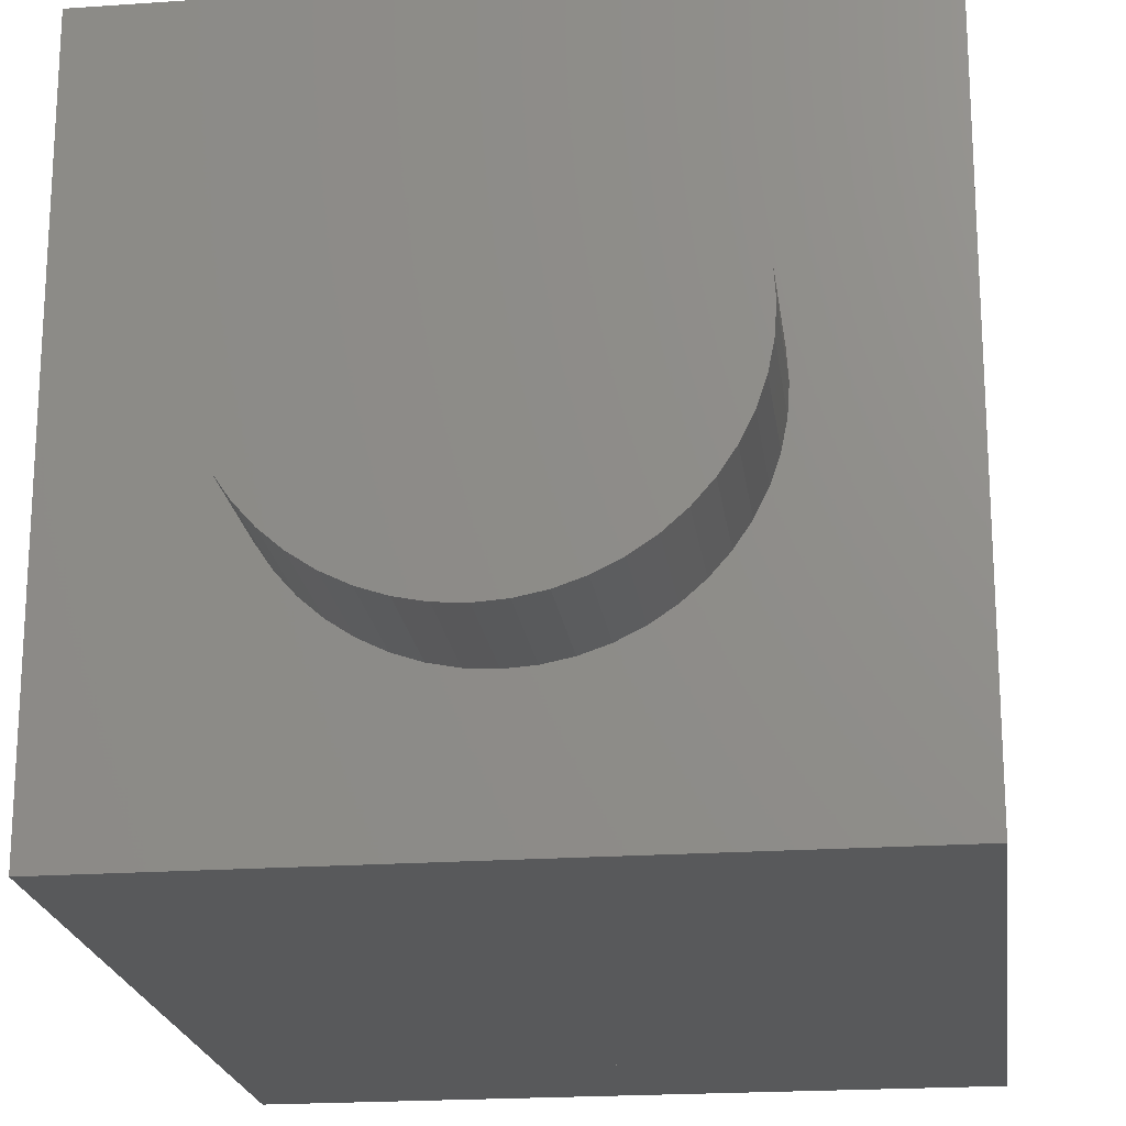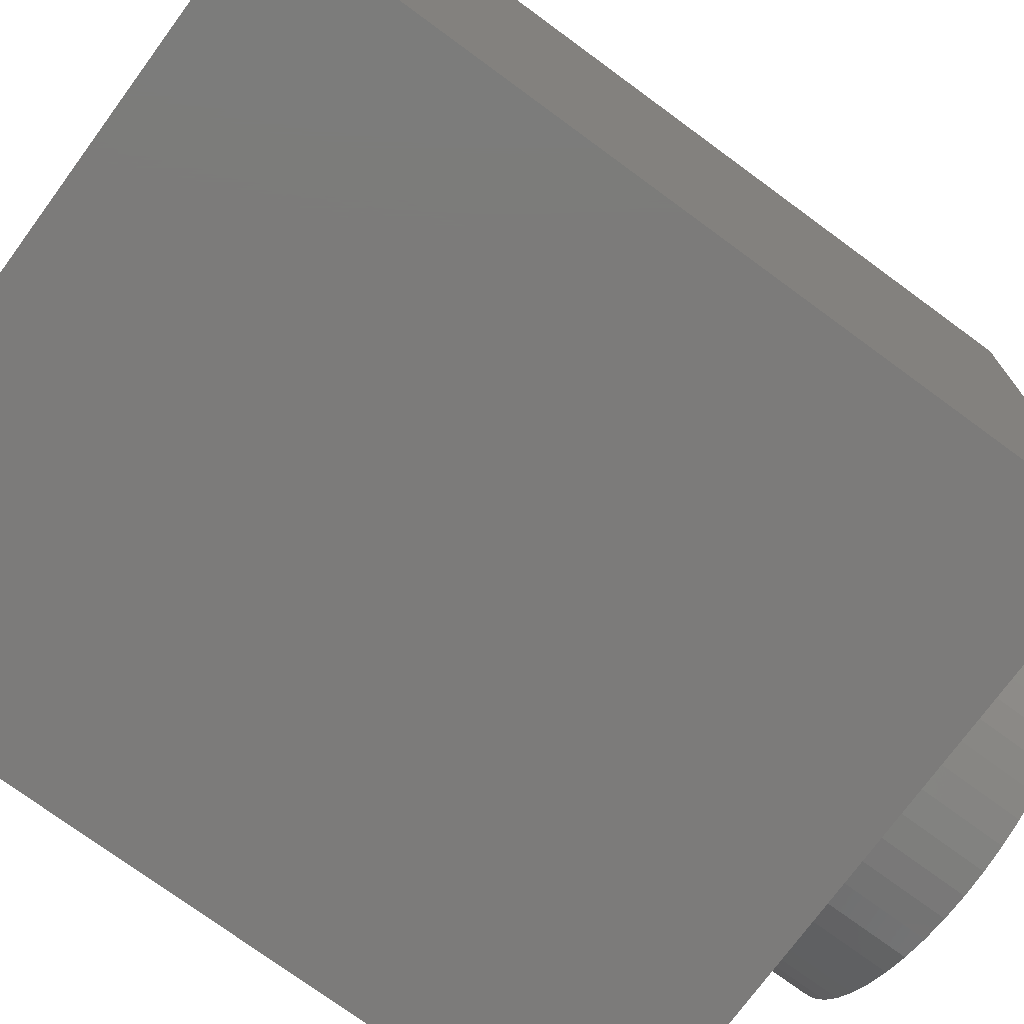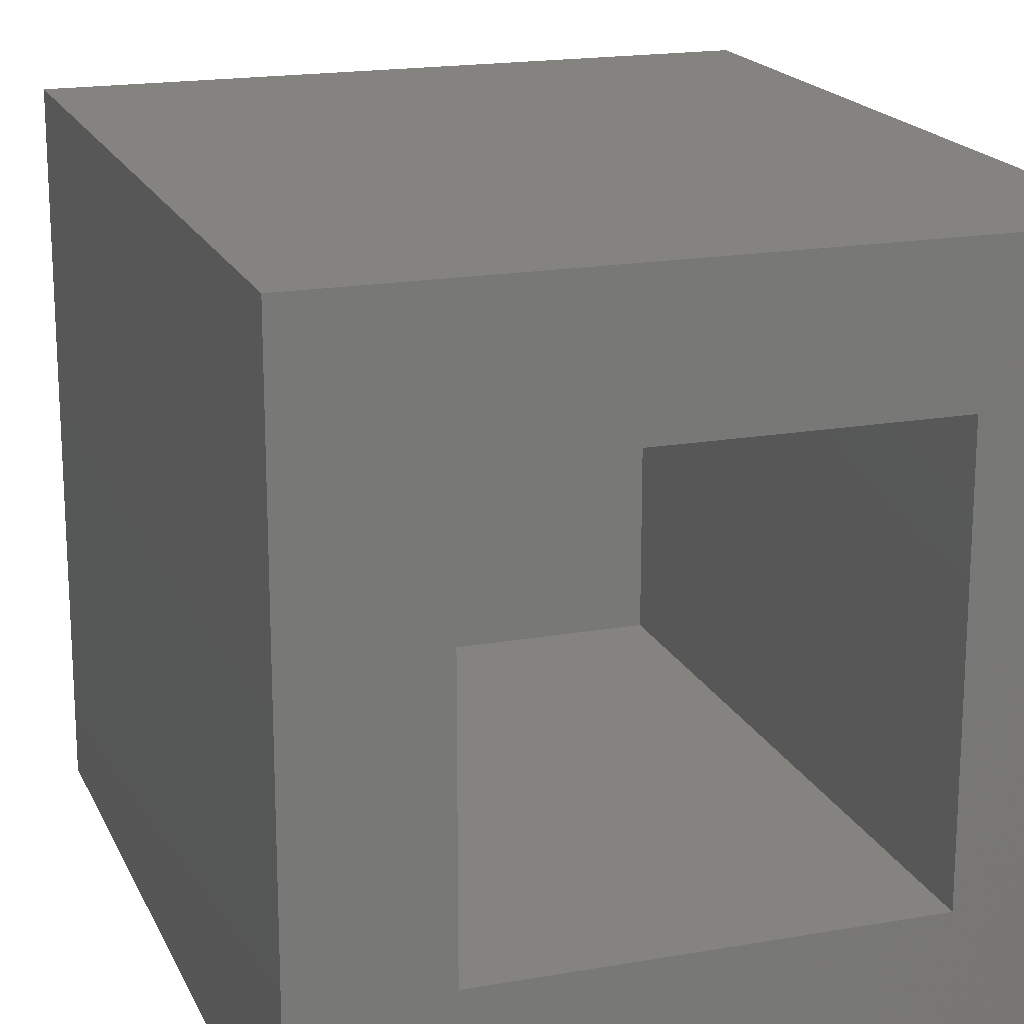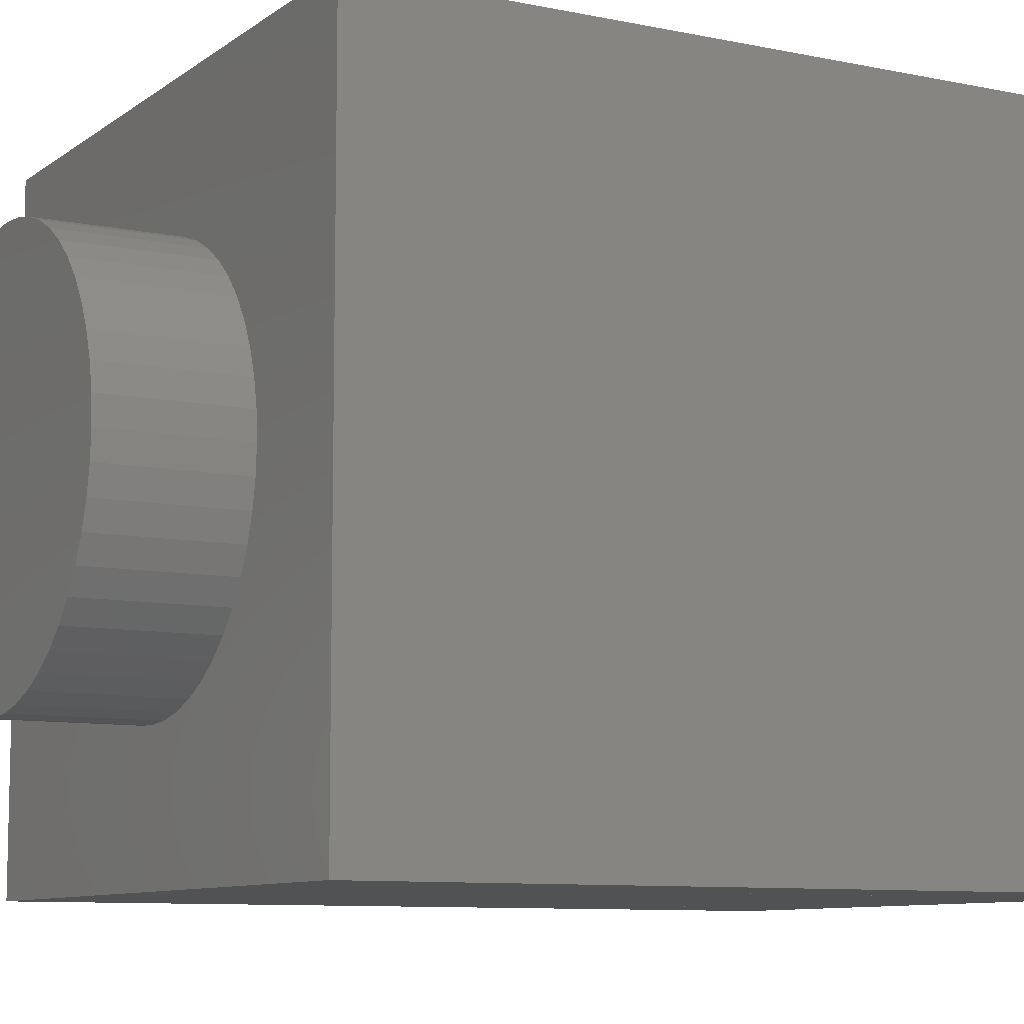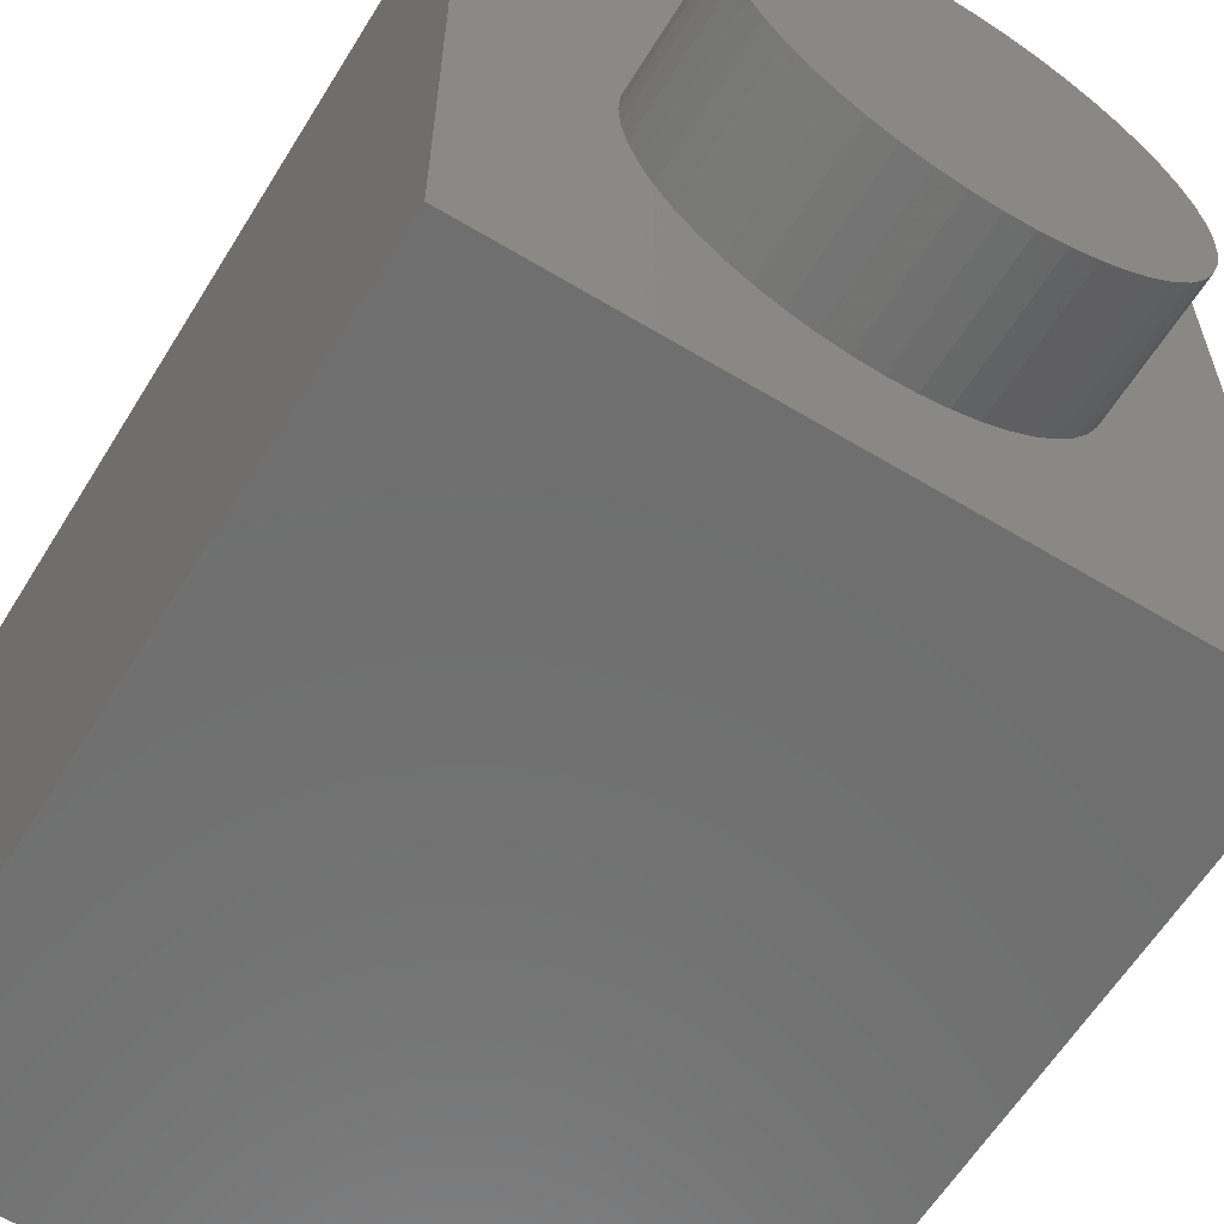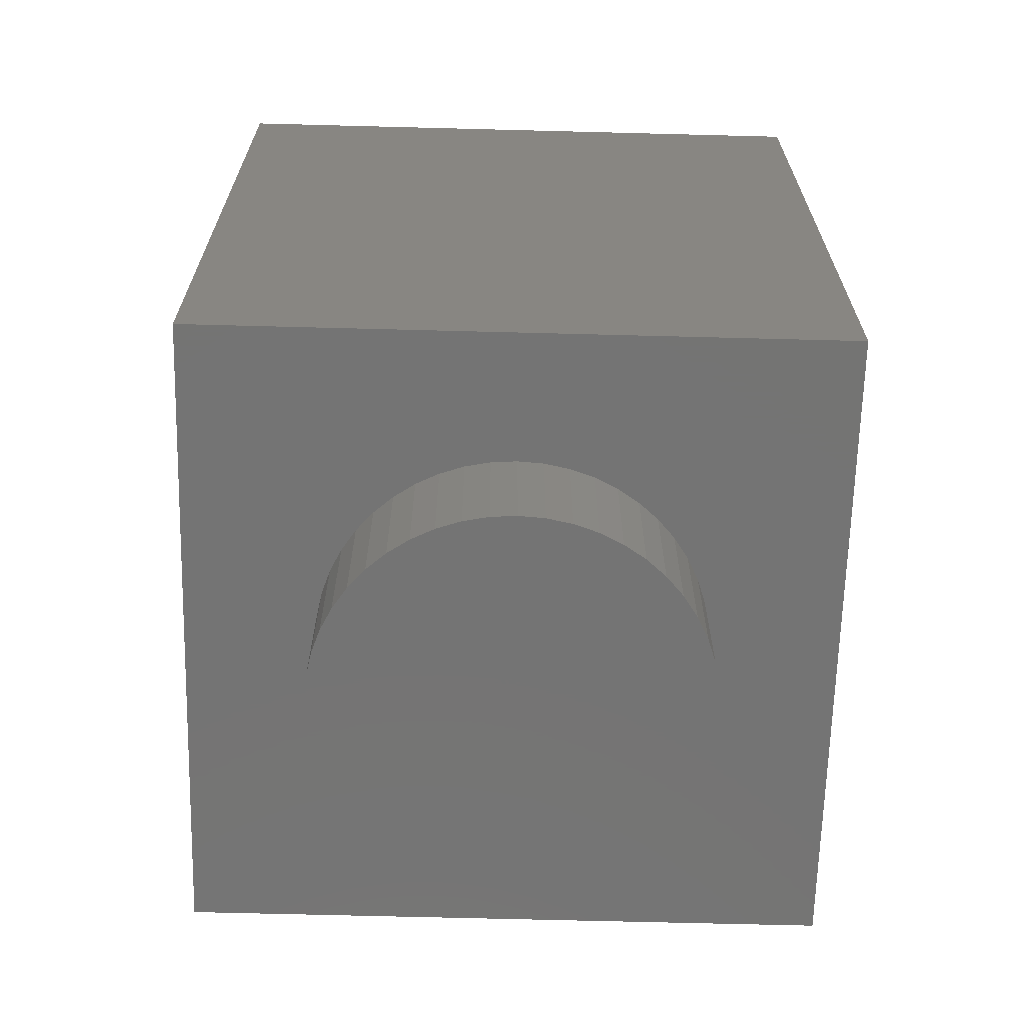
<metadata>
{"format":"stl","ext":"stl","renderer":"f3d","projection":"perspective","resolution":1024,"background":"white","views":[{"elev":-20.5,"azim":7.3,"up":"+Z"},{"elev":-74.7,"azim":-126.3,"up":"+Z"},{"elev":18.3,"azim":161.2,"up":"+Z"},{"elev":-9.0,"azim":60.8,"up":"+Z"},{"elev":-61.0,"azim":-31.6,"up":"+Z"},{"elev":-66.4,"azim":-91.5,"up":"+Y"}]}
</metadata>
<code>
# stl→obj: 195 verts, 328 faces
v 0.3132 0 -2.379
v 0 -1.6 -2.4
v 0 0 -2.4
v 0.3132 -1.6 -2.379
v 0.6211 0 -2.318
v 0.6211 -1.6 -2.318
v 0.9185 0 -2.217
v 0.9185 -1.6 -2.217
v 1.2 0 -2.078
v 1.2 -1.6 -2.078
v 1.461 0 -1.904
v 1.461 -1.6 -1.904
v 1.697 0 -1.697
v 1.697 -1.6 -1.697
v 1.904 0 -1.461
v 1.904 -1.6 -1.461
v 2.078 0 -1.2
v 2.078 -1.6 -1.2
v 2.217 0 -0.9185
v 2.217 -1.6 -0.9185
v 2.318 0 -0.6211
v 2.318 -1.6 -0.6211
v 2.379 0 -0.3132
v 2.379 -1.6 -0.3132
v 2.4 0 0
v 2.4 -1.6 0
v 2.379 0 0.3132
v 2.379 -1.6 0.3132
v 2.318 0 0.6211
v 2.318 -1.6 0.6211
v 2.217 0 0.9185
v 2.217 -1.6 0.9185
v 2.078 0 1.2
v 2.078 -1.6 1.2
v 1.904 0 1.461
v 1.904 -1.6 1.461
v 1.697 0 1.697
v 1.697 -1.6 1.697
v 1.461 0 1.904
v 1.461 -1.6 1.904
v 1.2 0 2.078
v 1.2 -1.6 2.078
v 0.9185 0 2.217
v 0.9185 -1.6 2.217
v 0.6211 0 2.318
v 0.6211 -1.6 2.318
v 0.3132 0 2.379
v 0.3132 -1.6 2.379
v 0 0 2.4
v 0 -1.6 2.4
v -0.3132 0 2.379
v -0.3132 -1.6 2.379
v -0.6211 0 2.318
v -0.6211 -1.6 2.318
v -0.9185 0 2.217
v -0.9185 -1.6 2.217
v -1.2 0 2.078
v -1.2 -1.6 2.078
v -1.461 0 1.904
v -1.461 -1.6 1.904
v -1.697 0 1.697
v -1.697 -1.6 1.697
v -1.904 0 1.461
v -1.904 -1.6 1.461
v -2.078 0 1.2
v -2.078 -1.6 1.2
v -2.217 0 0.9185
v -2.217 -1.6 0.9185
v -2.318 0 0.6211
v -2.318 -1.6 0.6211
v -2.379 0 0.3132
v -2.379 -1.6 0.3132
v -2.4 0 0
v -2.4 -1.6 0
v -2.379 0 -0.3132
v -2.379 -1.6 -0.3132
v -2.318 0 -0.6211
v -2.318 -1.6 -0.6211
v -2.217 0 -0.9185
v -2.217 -1.6 -0.9185
v -2.078 0 -1.2
v -2.078 -1.6 -1.2
v -1.904 0 -1.461
v -1.904 -1.6 -1.461
v -1.697 0 -1.697
v -1.697 -1.6 -1.697
v -1.461 0 -1.904
v -1.461 -1.6 -1.904
v -1.2 0 -2.078
v -1.2 -1.6 -2.078
v -0.9185 0 -2.217
v -0.9185 -1.6 -2.217
v -0.6211 0 -2.318
v -0.6211 -1.6 -2.318
v -0.3132 0 -2.379
v -0.3132 -1.6 -2.379
v 0 -1.6 0
v -4 0 4
v -4 0 -4
v 4 0 -4
v 4 0 4
v 4 9.6 4
v -4 9.6 4
v 4 9.6 -4
v -4 9.6 -4
v 2.4 1.6 2.4
v -2.4 1.6 -2.4
v -2.4 1.6 2.4
v 2.4 1.6 -2.4
v -2.4 9.6 2.4
v 2.4 9.6 2.4
v 2.4 9.6 -2.4
v -2.4 9.6 -2.4
v 0 5.6 -4
v 0.9914 5.731 -4
v 1 5.6 -4
v 0.9659 5.859 -4
v 0.9239 5.983 -4
v 0.866 6.1 -4
v 0.7934 6.209 -4
v 0.7071 6.307 -4
v 0.6088 6.393 -4
v 0.5 6.466 -4
v 0.3827 6.524 -4
v 0.2588 6.566 -4
v 0.1305 6.591 -4
v 0 6.6 -4
v -0.1305 6.591 -4
v -0.2588 6.566 -4
v -0.3827 6.524 -4
v -0.5 6.466 -4
v -0.6088 6.393 -4
v -0.7071 6.307 -4
v -0.7934 6.209 -4
v -0.866 6.1 -4
v -0.9239 5.983 -4
v -0.9659 5.859 -4
v -0.9914 5.731 -4
v -1 5.6 -4
v 2 5.6 -4
v 1.983 5.861 -4
v 1.932 6.118 -4
v 1.848 6.365 -4
v 1.732 6.6 -4
v 1.587 6.818 -4
v 1.414 7.014 -4
v 1.218 7.187 -4
v 1 7.332 -4
v 0.7654 7.448 -4
v 0.5176 7.532 -4
v 0.261 7.583 -4
v 0 7.6 -4
v -0.261 7.583 -4
v -0.5176 7.532 -4
v -0.7654 7.448 -4
v -1 7.332 -4
v -1.218 7.187 -4
v -1.414 7.014 -4
v -1.587 6.818 -4
v -1.732 6.6 -4
v -1.848 6.365 -4
v -1.932 6.118 -4
v -1.983 5.861 -4
v -2 5.6 -4
v 2.4 5.6 -4
v 2.379 5.913 -4
v 2.318 6.221 -4
v 2.217 6.519 -4
v 2.078 6.8 -4
v 1.904 7.061 -4
v 1.697 7.297 -4
v 1.461 7.504 -4
v 1.2 7.678 -4
v 0.9185 7.817 -4
v 0.6211 7.918 -4
v 0.3132 7.979 -4
v 0 8 -4
v -2.4 5.6 -4
v -2.379 5.913 -4
v -2.318 6.221 -4
v -2.217 6.519 -4
v -2.078 6.8 -4
v -1.904 7.061 -4
v -1.697 7.297 -4
v -1.461 7.504 -4
v -1.2 7.678 -4
v -0.9185 7.817 -4
v -0.6211 7.918 -4
v -0.3132 7.979 -4
v -2.4 2.4 -4
v -1 2.4 -4
v 1 2.4 -4
v 2.4 2.4 -4
v 2.4 8 -4
v -2.4 8 -4
f 1 2 3
f 2 1 4
f 5 4 1
f 4 5 6
f 7 6 5
f 6 7 8
f 9 8 7
f 8 9 10
f 11 10 9
f 10 11 12
f 13 12 11
f 12 13 14
f 15 14 13
f 14 15 16
f 17 16 15
f 16 17 18
f 19 18 17
f 18 19 20
f 21 20 19
f 20 21 22
f 23 22 21
f 22 23 24
f 25 24 23
f 24 25 26
f 27 26 25
f 26 27 28
f 29 28 27
f 28 29 30
f 31 30 29
f 30 31 32
f 33 32 31
f 32 33 34
f 35 34 33
f 34 35 36
f 37 36 35
f 36 37 38
f 39 38 37
f 38 39 40
f 41 40 39
f 40 41 42
f 43 42 41
f 42 43 44
f 45 44 43
f 44 45 46
f 47 46 45
f 46 47 48
f 49 48 47
f 48 49 50
f 51 50 49
f 50 51 52
f 53 52 51
f 52 53 54
f 55 54 53
f 54 55 56
f 57 56 55
f 56 57 58
f 59 58 57
f 58 59 60
f 61 60 59
f 60 61 62
f 63 62 61
f 62 63 64
f 65 64 63
f 64 65 66
f 67 66 65
f 66 67 68
f 69 68 67
f 68 69 70
f 71 70 69
f 70 71 72
f 73 72 71
f 72 73 74
f 75 74 73
f 74 75 76
f 77 76 75
f 76 77 78
f 79 78 77
f 78 79 80
f 81 80 79
f 80 81 82
f 83 82 81
f 82 83 84
f 85 84 83
f 84 85 86
f 87 86 85
f 86 87 88
f 89 88 87
f 88 89 90
f 91 90 89
f 90 91 92
f 93 92 91
f 92 93 94
f 95 94 93
f 94 95 96
f 3 96 95
f 96 3 2
f 97 2 4
f 97 4 6
f 97 6 8
f 97 8 10
f 97 10 12
f 97 12 14
f 97 14 16
f 97 16 18
f 97 18 20
f 97 20 22
f 97 22 24
f 97 24 26
f 97 26 28
f 97 28 30
f 97 30 32
f 97 32 34
f 97 34 36
f 97 36 38
f 97 38 40
f 97 40 42
f 97 42 44
f 97 44 46
f 97 46 48
f 97 48 50
f 97 50 52
f 97 52 54
f 97 54 56
f 97 56 58
f 97 58 60
f 97 60 62
f 97 62 64
f 97 64 66
f 97 66 68
f 97 68 70
f 97 70 72
f 97 72 74
f 97 74 76
f 97 76 78
f 97 78 80
f 97 80 82
f 97 82 84
f 97 84 86
f 97 86 88
f 97 88 90
f 97 90 92
f 97 92 94
f 97 94 96
f 97 96 2
f 98 99 100
f 100 101 98
f 98 101 102
f 102 103 98
f 101 100 104
f 104 102 101
f 99 98 103
f 103 105 99
f 106 107 108
f 107 106 109
f 106 110 111
f 110 106 108
f 109 111 112
f 111 109 106
f 107 112 113
f 112 107 109
f 108 113 110
f 113 108 107
f 113 112 104
f 104 105 113
f 104 112 111
f 111 102 104
f 111 110 103
f 103 102 111
f 103 110 113
f 113 105 103
f 114 115 116
f 114 117 115
f 114 118 117
f 114 119 118
f 114 120 119
f 114 121 120
f 114 122 121
f 114 123 122
f 114 124 123
f 114 125 124
f 114 126 125
f 114 127 126
f 114 128 127
f 114 129 128
f 114 130 129
f 114 131 130
f 114 132 131
f 114 133 132
f 114 134 133
f 114 135 134
f 114 136 135
f 114 137 136
f 114 138 137
f 114 139 138
f 140 115 141
f 115 140 116
f 141 117 142
f 117 141 115
f 142 118 143
f 118 142 117
f 143 119 144
f 119 143 118
f 144 120 145
f 120 144 119
f 145 121 146
f 121 145 120
f 146 122 147
f 122 146 121
f 147 123 148
f 123 147 122
f 148 124 149
f 124 148 123
f 149 125 150
f 125 149 124
f 150 126 151
f 126 150 125
f 151 127 152
f 127 151 126
f 152 128 153
f 128 152 127
f 153 129 154
f 129 153 128
f 154 130 155
f 130 154 129
f 155 131 156
f 131 155 130
f 156 132 157
f 132 156 131
f 157 133 158
f 133 157 132
f 158 134 159
f 134 158 133
f 159 135 160
f 135 159 134
f 160 136 161
f 136 160 135
f 161 137 162
f 137 161 136
f 162 138 163
f 138 162 137
f 163 139 164
f 139 163 138
f 165 141 166
f 141 165 140
f 166 142 167
f 142 166 141
f 167 143 168
f 143 167 142
f 168 144 169
f 144 168 143
f 169 145 170
f 145 169 144
f 170 146 171
f 146 170 145
f 171 147 172
f 147 171 146
f 172 148 173
f 148 172 147
f 173 149 174
f 149 173 148
f 174 150 175
f 150 174 149
f 175 151 176
f 151 175 150
f 176 152 177
f 152 176 151
f 178 179 163
f 163 164 178
f 179 180 162
f 162 163 179
f 180 181 161
f 161 162 180
f 181 182 160
f 160 161 181
f 182 183 159
f 159 160 182
f 183 184 158
f 158 159 183
f 184 185 157
f 157 158 184
f 185 186 156
f 156 157 185
f 186 187 155
f 155 156 186
f 187 188 154
f 154 155 187
f 188 189 153
f 153 154 188
f 189 177 152
f 152 153 189
f 190 191 139
f 139 178 190
f 192 193 165
f 165 116 192
f 194 165 166
f 194 166 167
f 194 167 168
f 194 168 169
f 194 169 170
f 194 170 171
f 194 171 172
f 194 172 173
f 194 173 174
f 194 174 175
f 194 175 176
f 194 176 177
f 195 177 189
f 195 189 188
f 195 188 187
f 195 187 186
f 195 186 185
f 195 185 184
f 195 184 183
f 195 183 182
f 195 182 181
f 195 181 180
f 195 180 179
f 195 179 178
f 191 192 116
f 116 139 191
f 104 194 193
f 193 100 104
f 105 195 194
f 194 104 105
f 99 190 195
f 195 105 99
f 99 100 193
f 193 190 99

</code>
